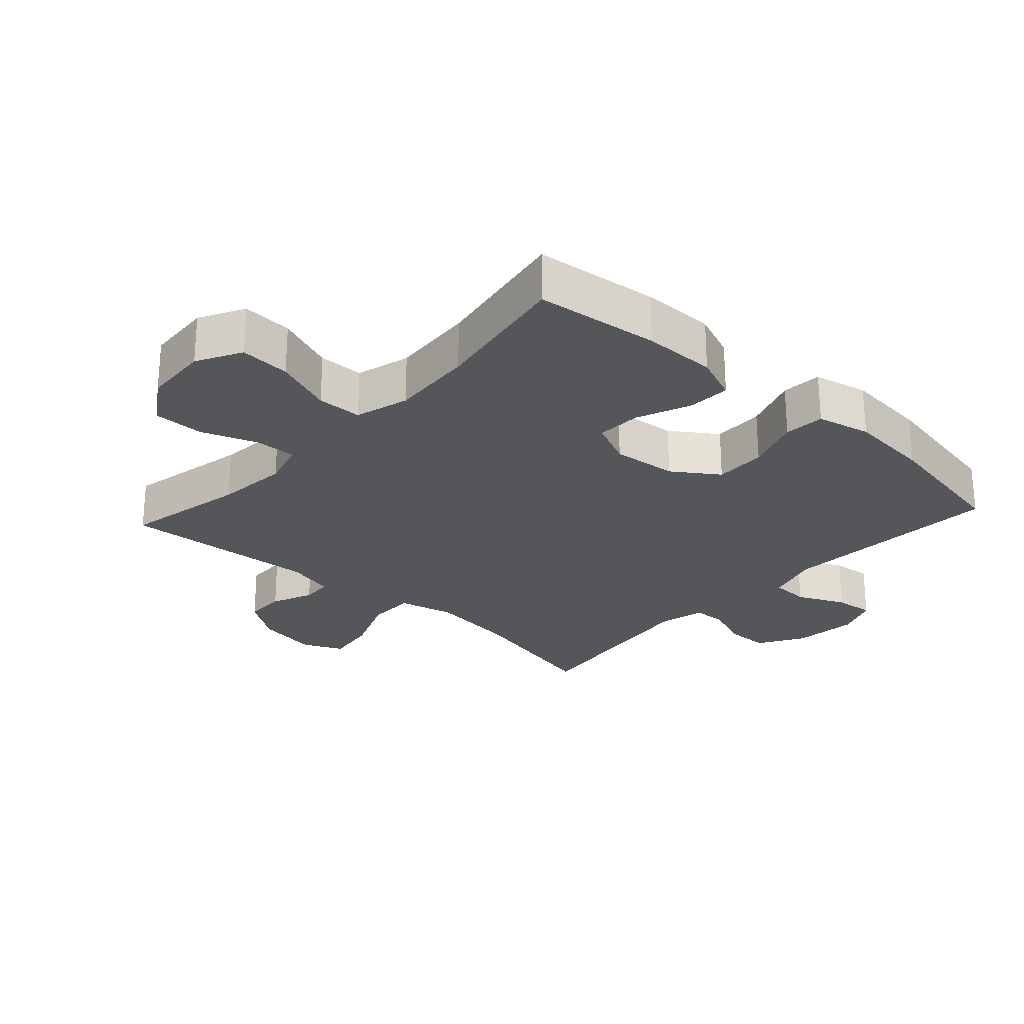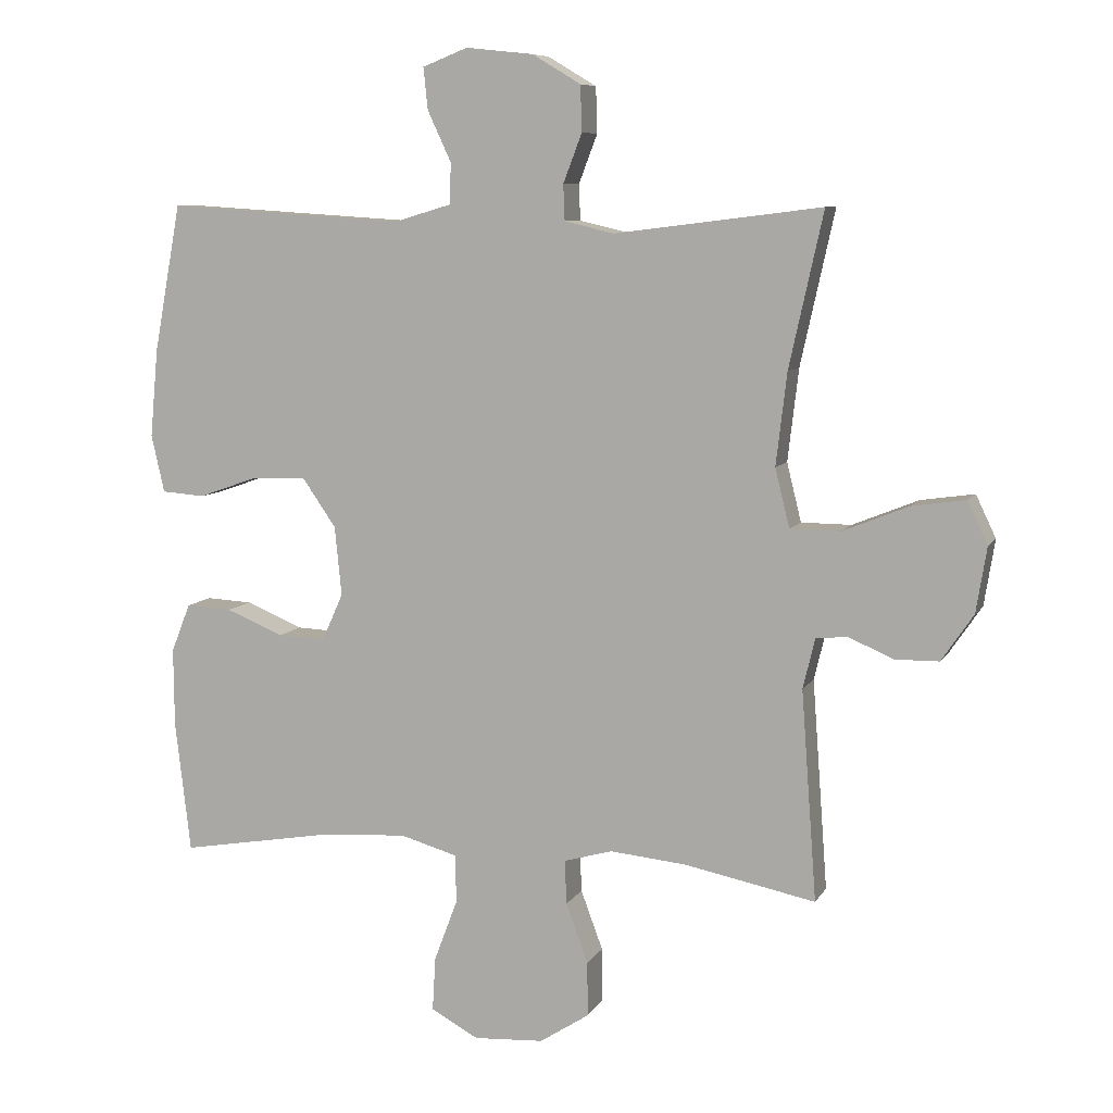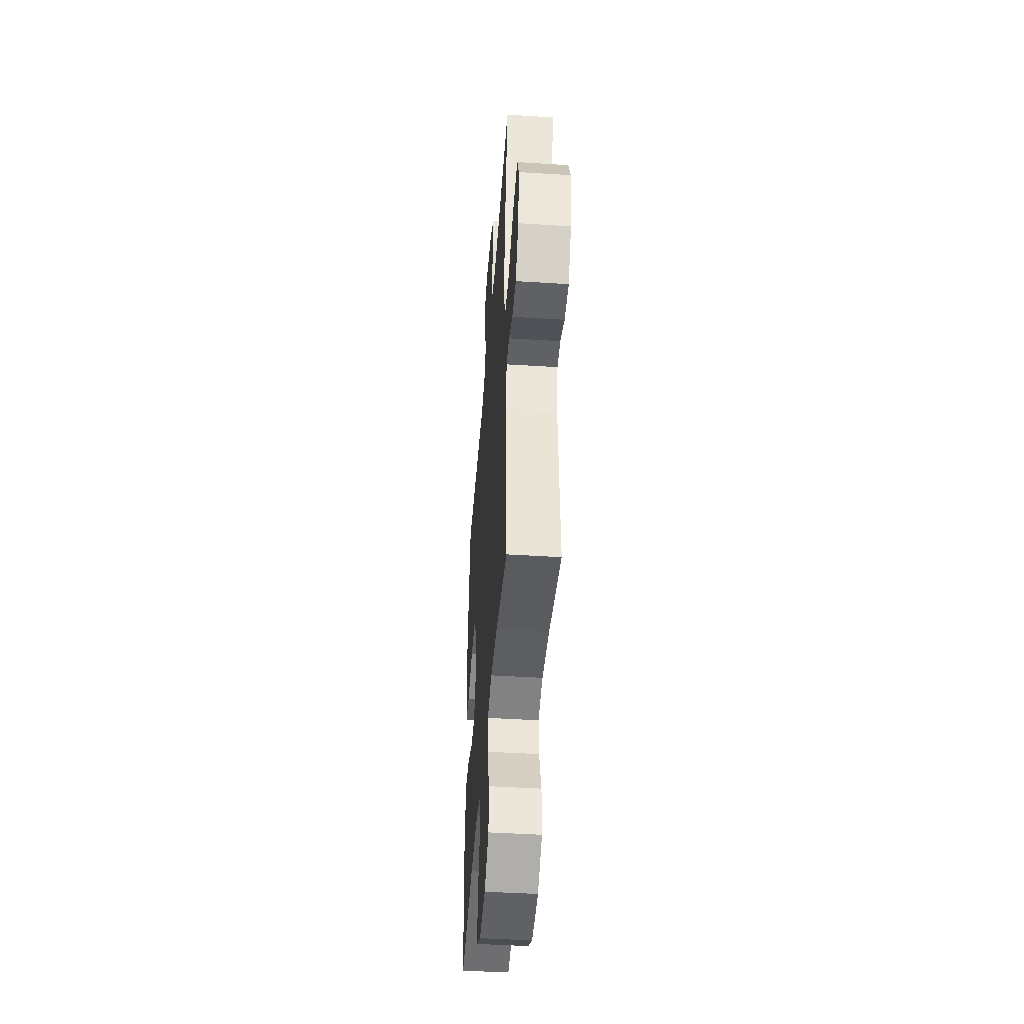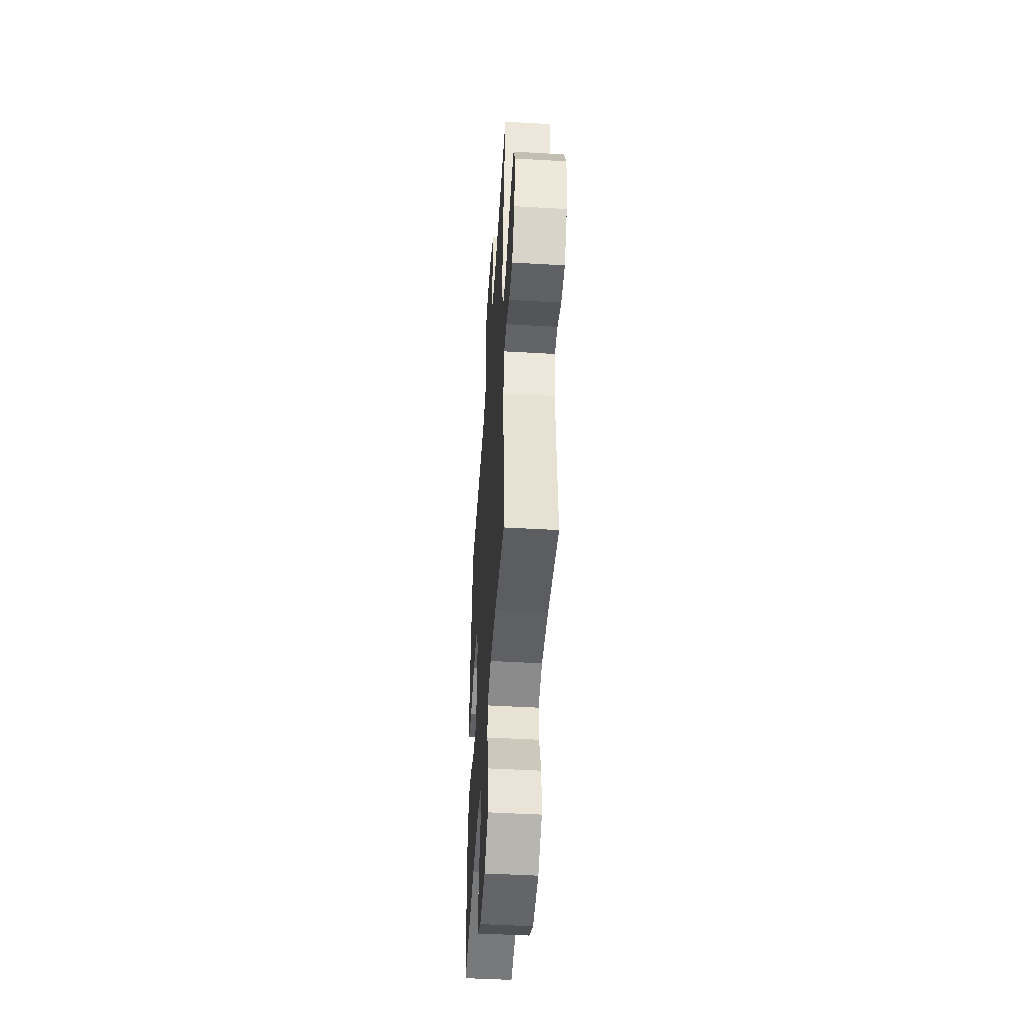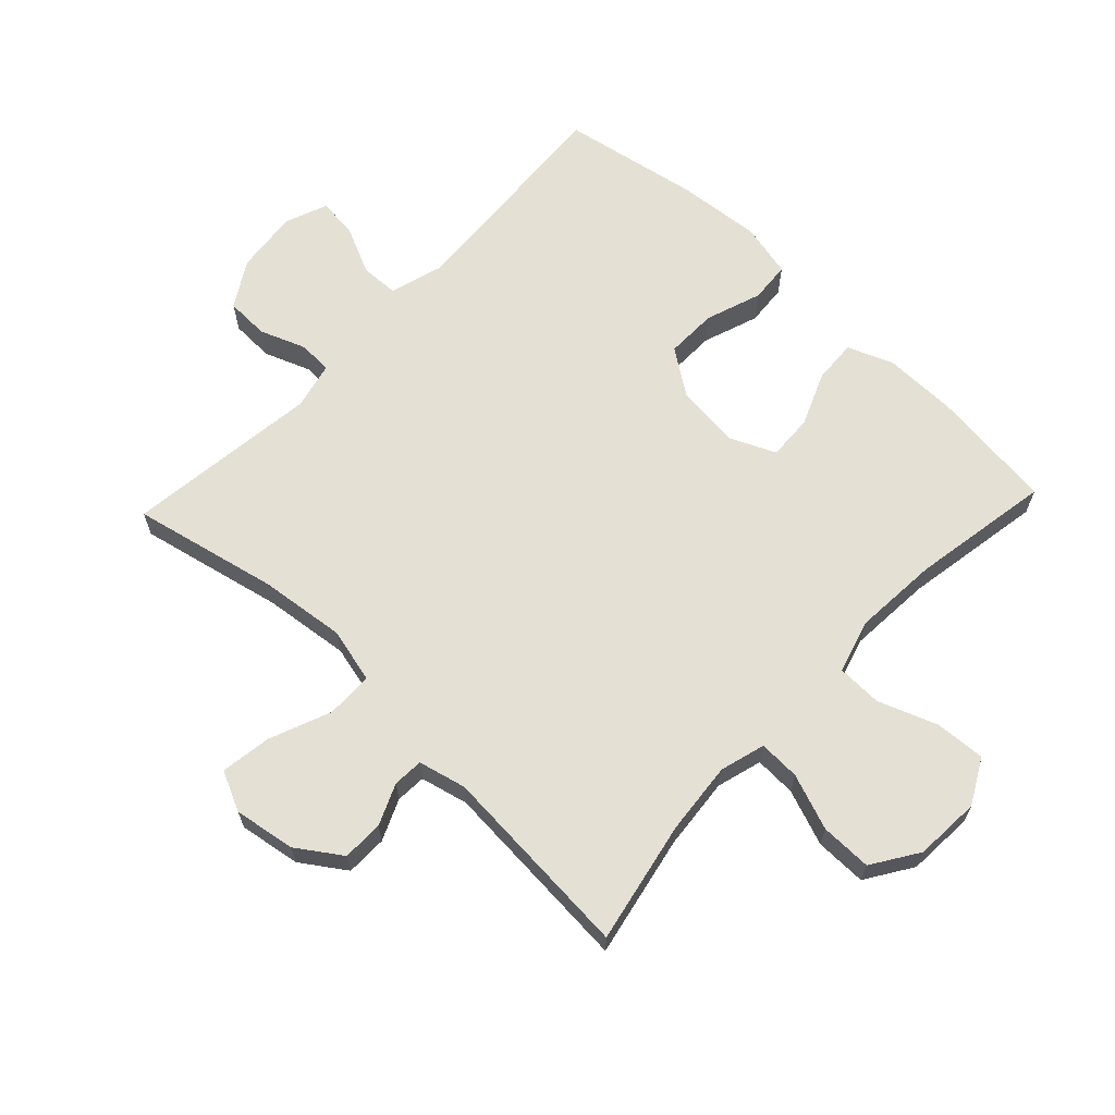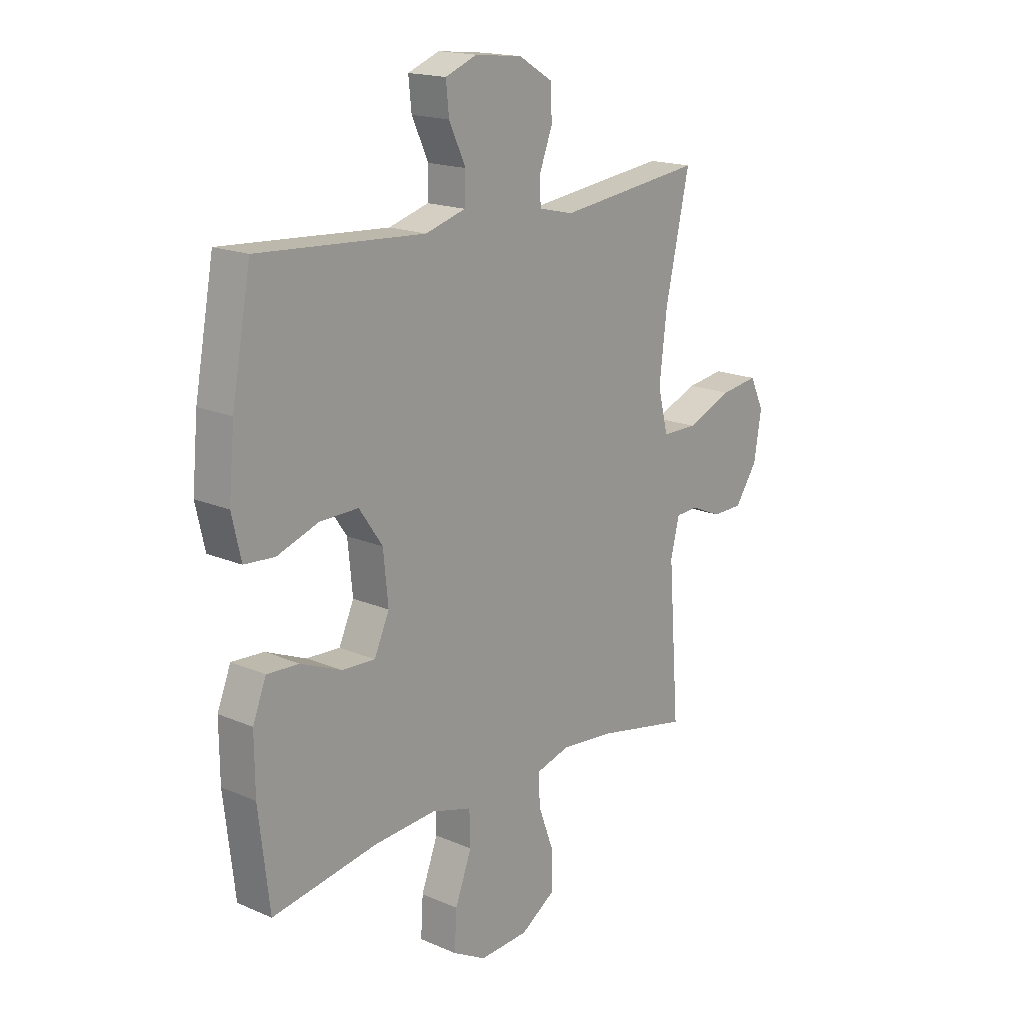
<metadata>
{"format":"obj","ext":"obj","renderer":"f3d","projection":"perspective","resolution":1024,"background":"white","views":[{"elev":-25.9,"azim":-132.4,"up":"+Y"},{"elev":8.1,"azim":18.1,"up":"+Z"},{"elev":-44.6,"azim":85.8,"up":"+Z"},{"elev":-47.9,"azim":86.3,"up":"+Z"},{"elev":65.6,"azim":133.4,"up":"+Y"},{"elev":17.4,"azim":-49.4,"up":"+Z"}]}
</metadata>
<code>
o path3898
v 0.4519 0.0375 -0.1831
v 0.4702 0.0375 -0.1072
v 0.5185 0.0375 -0.1044
v 0.5842 0.0375 -0.1327
v 0.6496 0.0375 -0.1317
v 0.6974 0.0375 -0.06156
v 0.7133 0.0375 0.03618
v 0.6834 0.0375 0.09939
v 0.6031 0.0375 0.08774
v 0.5047 0.0375 0.04792
v 0.4296 0.0375 0.04836
v 0.4079 0.0375 0.1363
v 0.4241 0.0375 0.2737
v 0.475 0.0375 0.5047
v 0.166 0.0375 0.4662
v 0.09166 0.0375 0.4836
v 0.0895 0.0375 0.5372
v 0.1175 0.0375 0.61
v 0.1152 0.0375 0.6784
v 0.04291 0.0375 0.7219
v -0.05799 0.0375 0.7327
v -0.1255 0.0375 0.7064
v -0.119 0.0375 0.644
v -0.08357 0.0375 0.5681
v -0.08569 0.0375 0.5072
v -0.1712 0.0375 0.4819
v -0.5267 0.0375 0.5047
v -0.5673 0.0375 0.2843
v -0.5794 0.0375 0.1524
v -0.5599 0.0375 0.06631
v -0.4951 0.0375 0.06155
v -0.4067 0.0375 0.09275
v -0.3248 0.0375 0.09434
v -0.2749 0.0375 0.02232
v -0.2645 0.0375 -0.08118
v -0.2965 0.0375 -0.1525
v -0.3679 0.0375 -0.1492
v -0.4535 0.0375 -0.1138
v -0.5221 0.0375 -0.1102
v -0.5508 0.0375 -0.1828
v -0.5499 0.0375 -0.2996
v -0.5267 0.0375 -0.4972
v -0.3026 0.0375 -0.4586
v -0.1691 0.0375 -0.449
v -0.08322 0.0375 -0.4735
v -0.08128 0.0375 -0.5453
v -0.1165 0.0375 -0.6391
v -0.1213 0.0375 -0.7195
v -0.04998 0.0375 -0.7581
v 0.05482 0.0375 -0.7517
v 0.1286 0.0375 -0.7038
v 0.128 0.0375 -0.6222
v 0.09492 0.0375 -0.5332
v 0.09242 0.0375 -0.4674
v 0.1647 0.0375 -0.4467
v 0.28 0.0375 -0.4579
v 0.475 0.0375 -0.4972
v 0.4519 -0.0375 -0.1831
v 0.4702 -0.0375 -0.1072
v 0.5185 -0.0375 -0.1044
v 0.5842 -0.0375 -0.1327
v 0.6496 -0.0375 -0.1317
v 0.6974 -0.0375 -0.06156
v 0.7133 -0.0375 0.03618
v 0.6834 -0.0375 0.09939
v 0.6031 -0.0375 0.08774
v 0.5047 -0.0375 0.04792
v 0.4296 -0.0375 0.04836
v 0.4079 -0.0375 0.1363
v 0.4241 -0.0375 0.2737
v 0.475 -0.0375 0.5047
v 0.166 -0.0375 0.4662
v 0.09166 -0.0375 0.4836
v 0.0895 -0.0375 0.5372
v 0.1175 -0.0375 0.61
v 0.1152 -0.0375 0.6784
v 0.04291 -0.0375 0.7219
v -0.05799 -0.0375 0.7327
v -0.1255 -0.0375 0.7064
v -0.119 -0.0375 0.644
v -0.08357 -0.0375 0.5681
v -0.08569 -0.0375 0.5072
v -0.1712 -0.0375 0.4819
v -0.5267 -0.0375 0.5047
v -0.5673 -0.0375 0.2843
v -0.5794 -0.0375 0.1524
v -0.5599 -0.0375 0.06631
v -0.4951 -0.0375 0.06155
v -0.4067 -0.0375 0.09275
v -0.3248 -0.0375 0.09434
v -0.2749 -0.0375 0.02232
v -0.2645 -0.0375 -0.08118
v -0.2965 -0.0375 -0.1525
v -0.3679 -0.0375 -0.1492
v -0.4535 -0.0375 -0.1138
v -0.5221 -0.0375 -0.1102
v -0.5508 -0.0375 -0.1828
v -0.5499 -0.0375 -0.2996
v -0.5267 -0.0375 -0.4972
v -0.3026 -0.0375 -0.4586
v -0.1691 -0.0375 -0.449
v -0.08322 -0.0375 -0.4735
v -0.08128 -0.0375 -0.5453
v -0.1165 -0.0375 -0.6391
v -0.1213 -0.0375 -0.7195
v -0.04998 -0.0375 -0.7581
v 0.05482 -0.0375 -0.7517
v 0.1286 -0.0375 -0.7038
v 0.128 -0.0375 -0.6222
v 0.09492 -0.0375 -0.5332
v 0.09242 -0.0375 -0.4674
v 0.1647 -0.0375 -0.4467
v 0.28 -0.0375 -0.4579
v 0.475 -0.0375 -0.4972
v 0.6974 0.0375 -0.06156
v 0.7133 0.0375 0.03618
v 0.6834 0.0375 0.09939
v 0.6834 0.0375 0.09939
v 0.6496 0.0375 -0.1317
v 0.6031 0.0375 0.08774
v 0.5842 0.0375 -0.1327
v 0.5047 0.0375 0.04792
v 0.5185 0.0375 -0.1044
v 0.4702 0.0375 -0.1072
v 0.4702 0.0375 -0.1072
v 0.4296 0.0375 0.04836
v 0.4296 0.0375 0.04836
v 0.4519 0.0375 -0.1831
v 0.475 0.0375 -0.4972
v 0.475 0.0375 -0.4972
v 0.4241 0.0375 0.2737
v 0.475 0.0375 0.5047
v 0.475 0.0375 0.5047
v 0.4079 0.0375 0.1363
v 0.28 0.0375 -0.4579
v 0.166 0.0375 0.4662
v 0.1647 0.0375 -0.4467
v 0.09166 0.0375 0.4836
v 0.09166 0.0375 0.4836
v 0.09242 0.0375 -0.4674
v 0.09242 0.0375 -0.4674
v 0.05482 0.0375 -0.7517
v 0.1286 0.0375 -0.7038
v 0.128 0.0375 -0.6222
v 0.09492 0.0375 -0.5332
v 0.0895 0.0375 0.5372
v 0.1175 0.0375 0.61
v 0.1152 0.0375 0.6784
v 0.04291 0.0375 0.7219
v -0.04998 0.0375 -0.7581
v -0.05799 0.0375 0.7327
v -0.1213 0.0375 -0.7195
v -0.1213 0.0375 -0.7195
v -0.1255 0.0375 0.7064
v -0.1255 0.0375 0.7064
v -0.1165 0.0375 -0.6391
v -0.08128 0.0375 -0.5453
v -0.08322 0.0375 -0.4735
v -0.08322 0.0375 -0.4735
v -0.1691 0.0375 -0.449
v -0.08357 0.0375 0.5681
v -0.08569 0.0375 0.5072
v -0.08569 0.0375 0.5072
v -0.119 0.0375 0.644
v -0.1712 0.0375 0.4819
v -0.3026 0.0375 -0.4586
v -0.2645 0.0375 -0.08118
v -0.2965 0.0375 -0.1525
v -0.2965 0.0375 -0.1525
v -0.2749 0.0375 0.02232
v -0.3248 0.0375 0.09434
v -0.3679 0.0375 -0.1492
v -0.4067 0.0375 0.09275
v -0.4535 0.0375 -0.1138
v -0.4951 0.0375 0.06155
v -0.5267 0.0375 -0.4972
v -0.5267 0.0375 -0.4972
v -0.5221 0.0375 -0.1102
v -0.5221 0.0375 -0.1102
v -0.5599 0.0375 0.06631
v -0.5599 0.0375 0.06631
v -0.5267 0.0375 0.5047
v -0.5267 0.0375 0.5047
v -0.5508 0.0375 -0.1828
v -0.5499 0.0375 -0.2996
v -0.5673 0.0375 0.2843
v -0.5794 0.0375 0.1524
v 0.6974 -0.0375 -0.06156
v 0.7133 -0.0375 0.03618
v 0.6834 -0.0375 0.09939
v 0.6834 -0.0375 0.09939
v 0.6496 -0.0375 -0.1317
v 0.6031 -0.0375 0.08774
v 0.5842 -0.0375 -0.1327
v 0.5047 -0.0375 0.04792
v 0.5185 -0.0375 -0.1044
v 0.4702 -0.0375 -0.1072
v 0.4702 -0.0375 -0.1072
v 0.4296 -0.0375 0.04836
v 0.4296 -0.0375 0.04836
v 0.4519 -0.0375 -0.1831
v 0.475 -0.0375 -0.4972
v 0.475 -0.0375 -0.4972
v 0.4241 -0.0375 0.2737
v 0.475 -0.0375 0.5047
v 0.475 -0.0375 0.5047
v 0.4079 -0.0375 0.1363
v 0.28 -0.0375 -0.4579
v 0.166 -0.0375 0.4662
v 0.1647 -0.0375 -0.4467
v 0.09166 -0.0375 0.4836
v 0.09166 -0.0375 0.4836
v 0.09242 -0.0375 -0.4674
v 0.09242 -0.0375 -0.4674
v 0.05482 -0.0375 -0.7517
v 0.1286 -0.0375 -0.7038
v 0.128 -0.0375 -0.6222
v 0.09492 -0.0375 -0.5332
v 0.0895 -0.0375 0.5372
v 0.1175 -0.0375 0.61
v 0.1152 -0.0375 0.6784
v 0.04291 -0.0375 0.7219
v -0.04998 -0.0375 -0.7581
v -0.05799 -0.0375 0.7327
v -0.1213 -0.0375 -0.7195
v -0.1213 -0.0375 -0.7195
v -0.1255 -0.0375 0.7064
v -0.1255 -0.0375 0.7064
v -0.1165 -0.0375 -0.6391
v -0.08128 -0.0375 -0.5453
v -0.08322 -0.0375 -0.4735
v -0.08322 -0.0375 -0.4735
v -0.1691 -0.0375 -0.449
v -0.08357 -0.0375 0.5681
v -0.08569 -0.0375 0.5072
v -0.08569 -0.0375 0.5072
v -0.119 -0.0375 0.644
v -0.1712 -0.0375 0.4819
v -0.3026 -0.0375 -0.4586
v -0.2645 -0.0375 -0.08118
v -0.2965 -0.0375 -0.1525
v -0.2965 -0.0375 -0.1525
v -0.2749 -0.0375 0.02232
v -0.3248 -0.0375 0.09434
v -0.3679 -0.0375 -0.1492
v -0.4067 -0.0375 0.09275
v -0.4535 -0.0375 -0.1138
v -0.4951 -0.0375 0.06155
v -0.5267 -0.0375 -0.4972
v -0.5267 -0.0375 -0.4972
v -0.5221 -0.0375 -0.1102
v -0.5221 -0.0375 -0.1102
v -0.5599 -0.0375 0.06631
v -0.5599 -0.0375 0.06631
v -0.5267 -0.0375 0.5047
v -0.5267 -0.0375 0.5047
v -0.5508 -0.0375 -0.1828
v -0.5499 -0.0375 -0.2996
v -0.5673 -0.0375 0.2843
v -0.5794 -0.0375 0.1524
f 241 233 231
f 234 224 237
f 235 243 211
f 195 196 193
f 222 220 221
f 193 189 190
f 201 210 208
f 259 238 255
f 259 244 238
f 209 204 205
f 240 231 213
f 222 234 220
f 193 194 188
f 199 197 195
f 209 207 204
f 237 224 227
f 215 229 223
f 218 231 230
f 258 245 257
f 213 231 218
f 243 240 199
f 230 229 217
f 235 219 234
f 260 246 259
f 195 197 196
f 199 201 197
f 201 208 202
f 251 257 247
f 253 248 260
f 246 260 248
f 258 239 245
f 239 258 249
f 238 243 235
f 245 239 241
f 211 243 209
f 220 234 219
f 207 243 199
f 209 243 207
f 217 215 216
f 223 229 225
f 199 210 201
f 210 240 213
f 199 240 210
f 244 259 246
f 241 231 240
f 193 188 189
f 219 235 211
f 233 241 239
f 193 196 194
f 224 234 222
f 188 194 192
f 217 229 215
f 247 257 245
f 218 230 217
f 244 243 238
f 6 7 64 63
f 7 118 191 64
f 5 6 63 62
f 8 9 66 65
f 4 5 62 61
f 9 10 67 66
f 3 4 61 60
f 125 3 60 198
f 10 127 200 67
f 1 2 59 58
f 130 1 58 203
f 13 133 206 70
f 11 12 69 68
f 12 13 70 69
f 56 57 114 113
f 14 15 72 71
f 55 56 113 112
f 15 139 212 72
f 141 55 112 214
f 50 51 108 107
f 51 52 109 108
f 52 53 110 109
f 17 18 75 74
f 18 19 76 75
f 19 20 77 76
f 53 54 111 110
f 16 17 74 73
f 49 50 107 106
f 20 21 78 77
f 153 49 106 226
f 21 155 228 78
f 47 48 105 104
f 46 47 104 103
f 159 46 103 232
f 44 45 102 101
f 24 163 236 81
f 23 24 81 80
f 22 23 80 79
f 25 26 83 82
f 43 44 101 100
f 35 169 242 92
f 34 35 92 91
f 33 34 91 90
f 36 37 94 93
f 32 33 90 89
f 37 38 95 94
f 31 32 89 88
f 177 43 100 250
f 38 179 252 95
f 181 31 88 254
f 26 183 256 83
f 39 40 97 96
f 41 42 99 98
f 40 41 98 97
f 27 28 85 84
f 29 30 87 86
f 28 29 86 85
f 168 158 160
f 161 164 151
f 162 138 170
f 122 120 123
f 149 148 147
f 120 117 116
f 128 135 137
f 186 182 165
f 186 165 171
f 136 132 131
f 167 140 158
f 149 147 161
f 120 115 121
f 126 122 124
f 136 131 134
f 164 154 151
f 142 150 156
f 145 157 158
f 185 184 172
f 140 145 158
f 170 126 167
f 157 144 156
f 162 161 146
f 187 186 173
f 122 123 124
f 126 124 128
f 128 129 135
f 178 174 184
f 180 187 175
f 173 175 187
f 185 172 166
f 166 176 185
f 165 162 170
f 172 168 166
f 138 136 170
f 147 146 161
f 134 126 170
f 136 134 170
f 144 143 142
f 150 152 156
f 126 128 137
f 137 140 167
f 126 137 167
f 171 173 186
f 168 167 158
f 120 116 115
f 146 138 162
f 160 166 168
f 120 121 123
f 151 149 161
f 115 119 121
f 144 142 156
f 174 172 184
f 145 144 157
f 171 165 170

</code>
